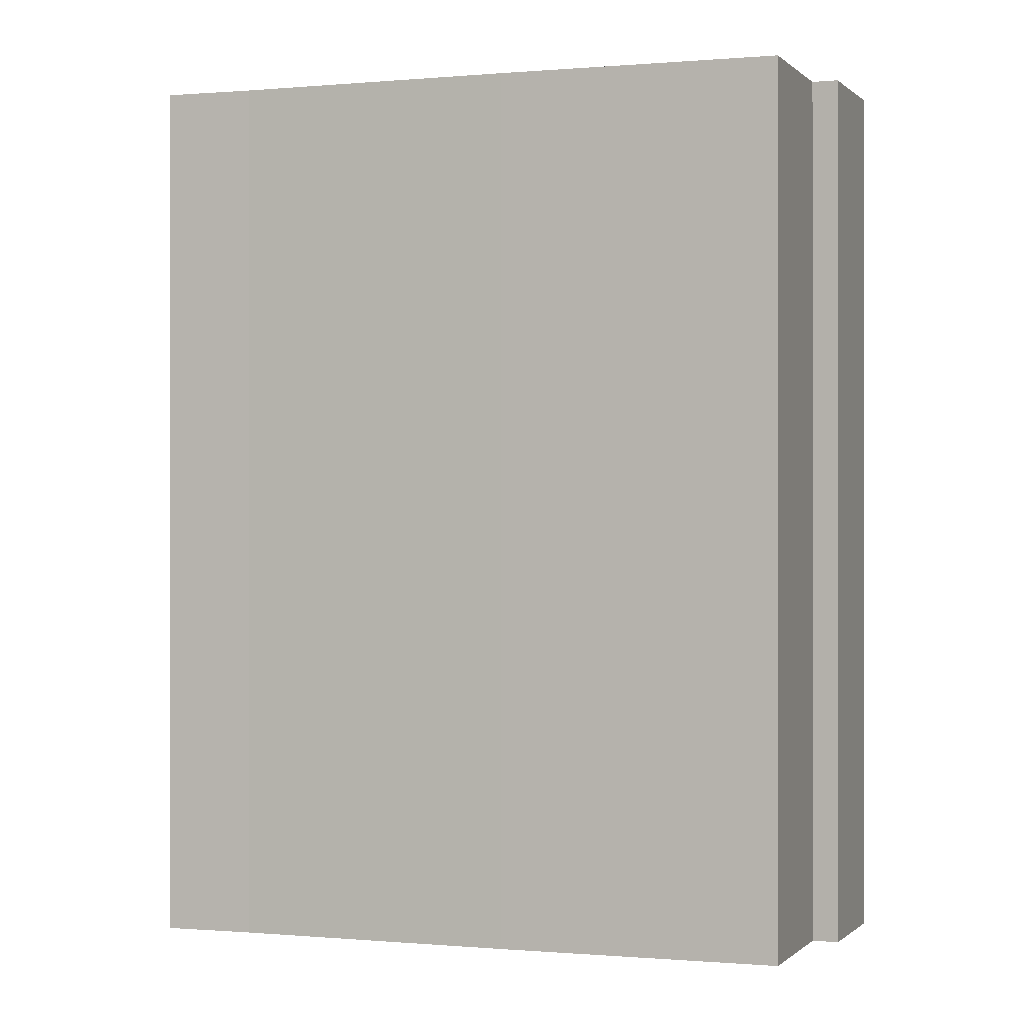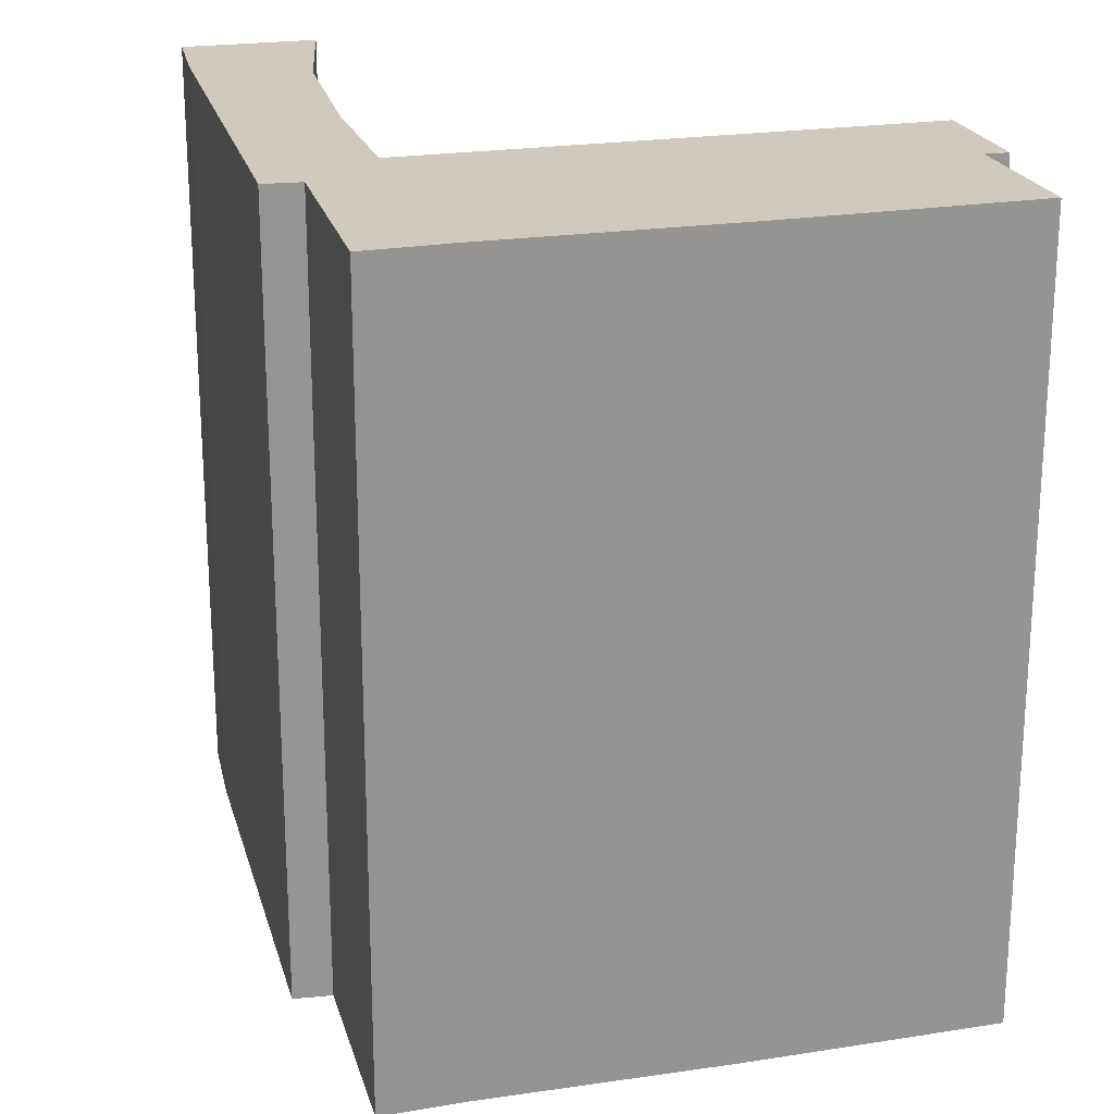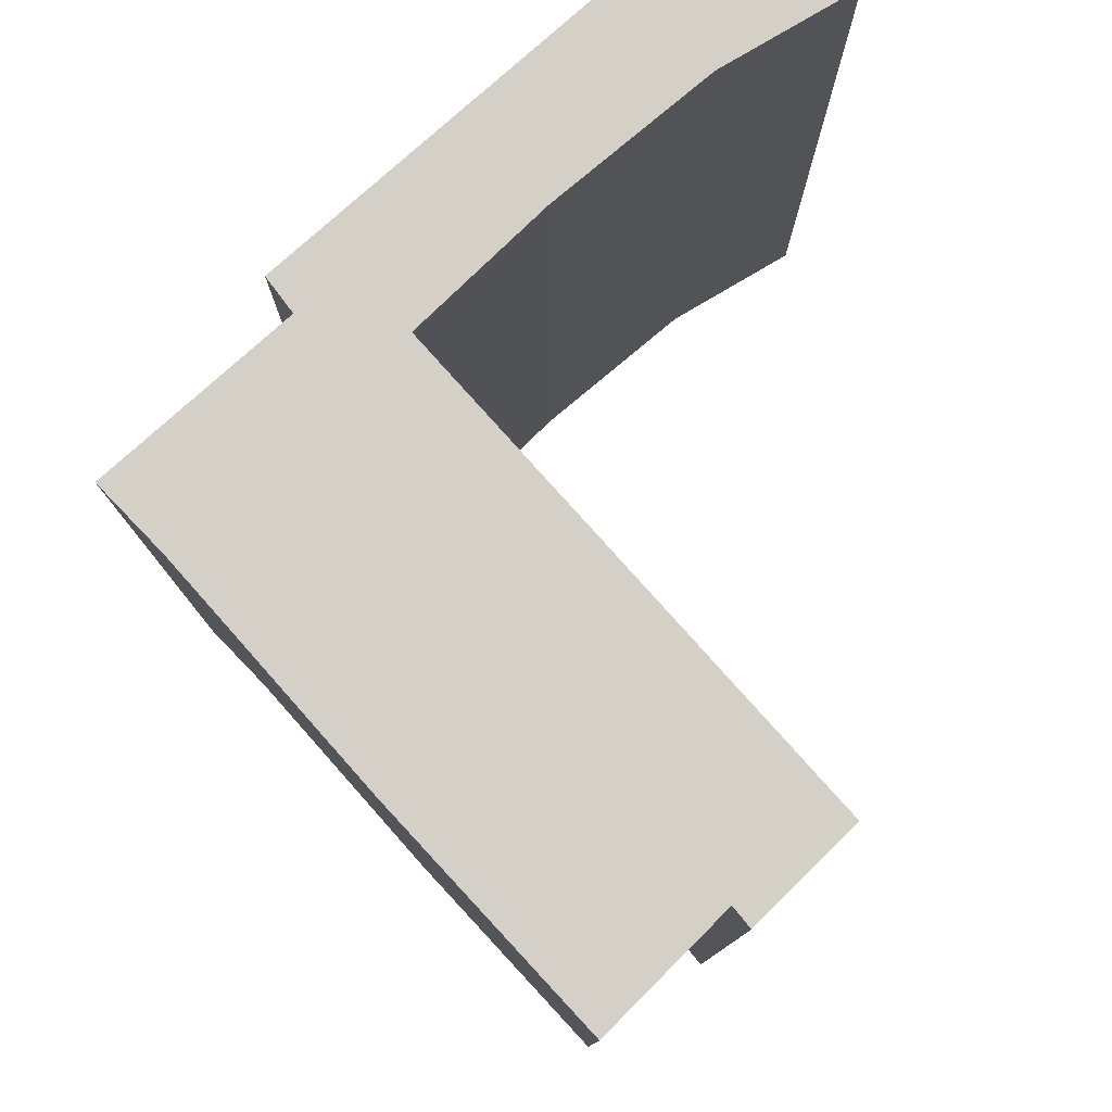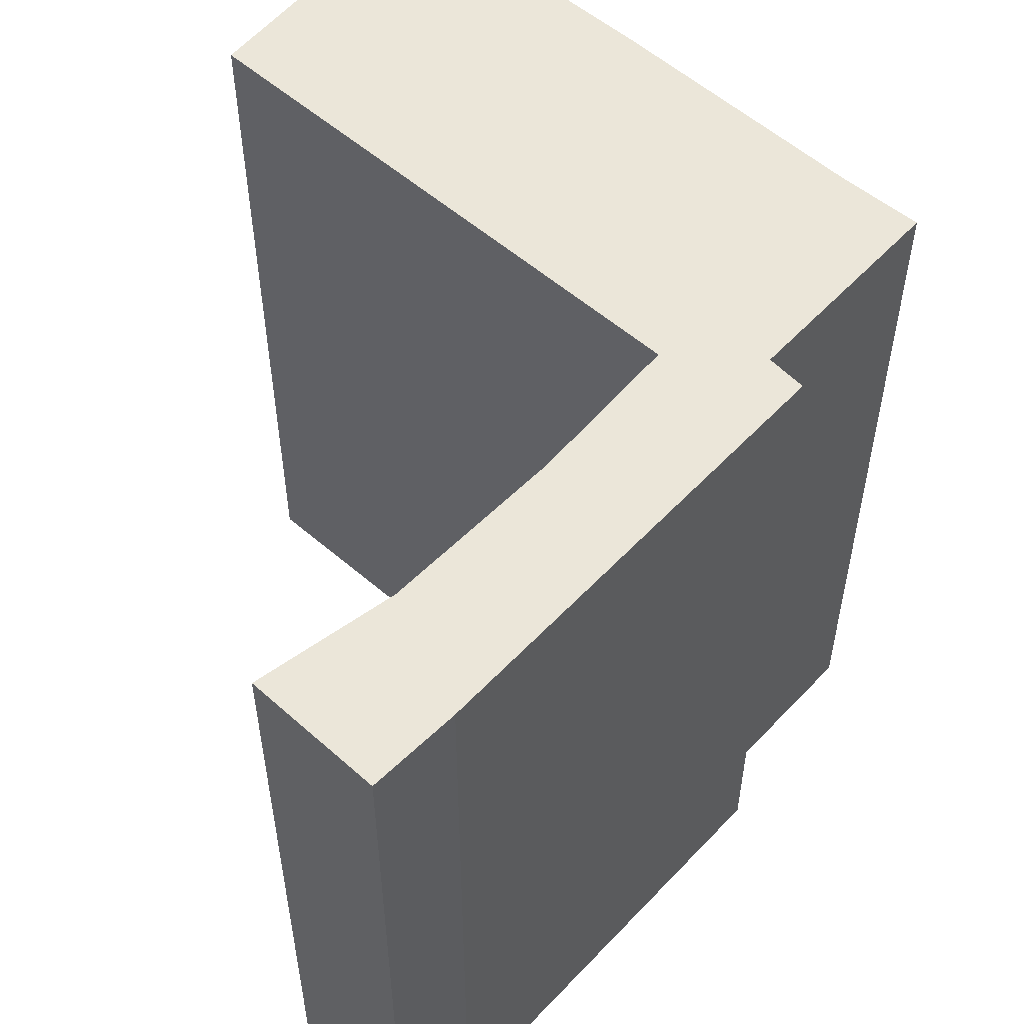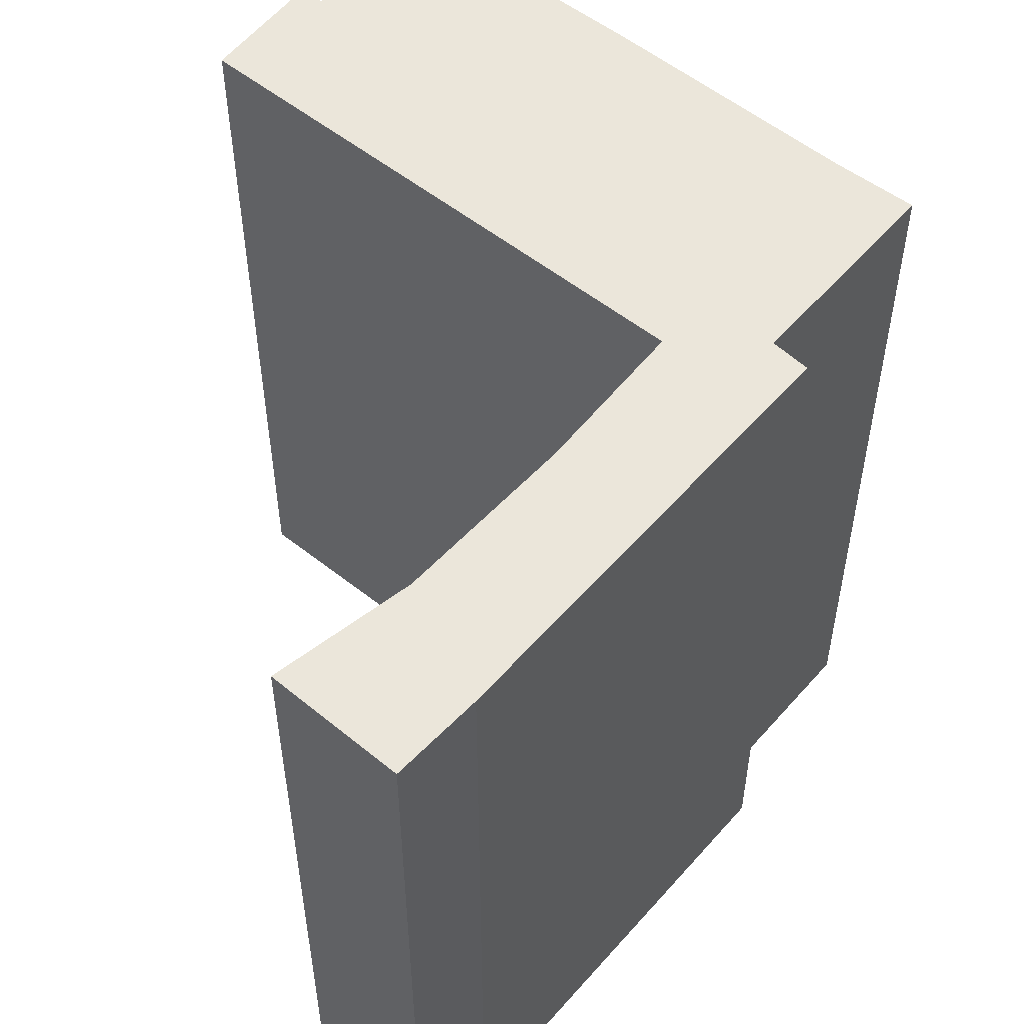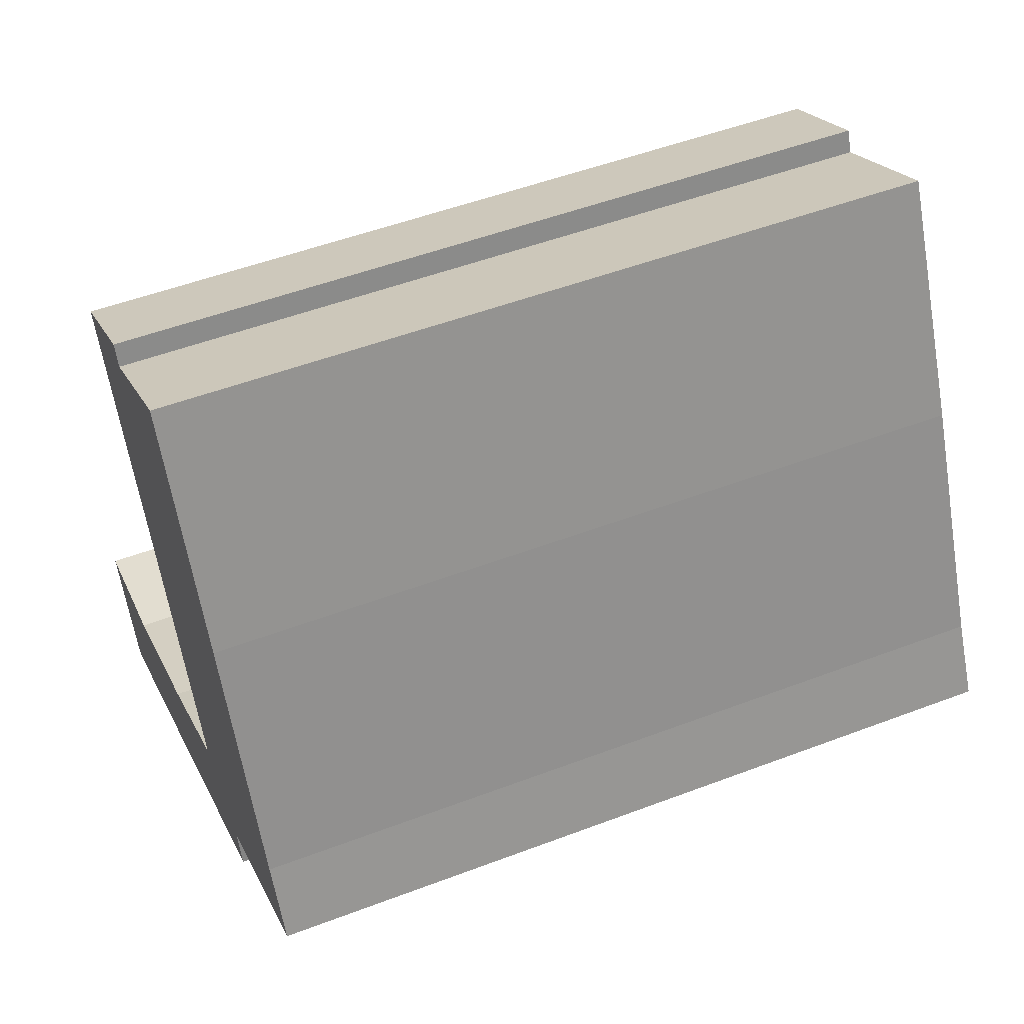
<metadata>
{"format":"obj","ext":"obj","renderer":"f3d","projection":"perspective","resolution":1024,"background":"white","views":[{"elev":-0.2,"azim":-42.9,"up":"+Y"},{"elev":22.8,"azim":-79.0,"up":"+Y"},{"elev":79.9,"azim":-16.4,"up":"+Y"},{"elev":56.2,"azim":157.6,"up":"+Y"},{"elev":55.0,"azim":155.5,"up":"+Y"},{"elev":51.0,"azim":-112.5,"up":"+Z"}]}
</metadata>
<code>
v  5.438 9.989 3.481
v  5.036 9.989 6.148
v  6.371 9.989 5.435
v  3.491 9.989 -0.598
v  8.282 9.989 -4.391
v  7.266 9.989 -2.393
v  8.994 9.989 -2.83
v  7.23 9.989 -3.951
v  4.702 9.989 -2.761
v  5.292 9.989 -1.532
v  5.207 9.989 -1.495
v  2.213 9.989 -1.589
v  2.387 9.989 -1.128
v  4.917 9.989 5.87
v  3.299 9.989 6.758
v  0.479 9.989 0.919
v  0 9.989 6.116e-16
v  1.855 9.989 3.85
v  0 0 0
v  0.479 -5.627e-17 0.919
v  1.855 -2.357e-16 3.85
v  3.299 -4.138e-16 6.758
v  4.917 -3.594e-16 5.87
v  5.036 -3.765e-16 6.148
v  6.371 -3.328e-16 5.435
v  3.491 3.662e-17 -0.598
v  5.207 9.154e-17 -1.495
v  7.266 1.465e-16 -2.393
v  5.292 9.381e-17 -1.532
v  5.438 -2.131e-16 3.481
v  8.994 1.733e-16 -2.83
v  8.282 2.689e-16 -4.391
v  7.23 2.419e-16 -3.951
v  2.213 9.73e-17 -1.589
v  4.702 1.691e-16 -2.761
v  2.387 6.907e-17 -1.128
g defaultobject
f 1 2 3
f 2 1 4
f 5 6 7
f 6 5 8
f 6 8 9
f 6 9 10
f 10 9 11
f 11 9 4
f 4 9 12
f 4 12 13
f 4 13 2
f 2 13 14
f 13 15 14
f 15 13 16
f 16 13 17
f 15 16 18
f 19 16 17
f 16 19 20
f 20 18 16
f 18 20 21
f 21 15 18
f 15 21 22
f 23 2 14
f 2 23 24
f 22 14 15
f 14 22 23
f 24 3 2
f 3 24 25
f 26 11 4
f 11 26 27
f 27 10 11
f 10 27 6
f 6 27 28
f 28 27 29
f 25 1 3
f 1 25 4
f 4 25 26
f 26 25 30
f 31 5 7
f 5 31 32
f 28 7 6
f 7 28 31
f 32 8 5
f 8 32 33
f 33 9 8
f 9 33 12
f 12 33 34
f 34 33 35
f 36 17 13
f 17 36 19
f 34 13 12
f 13 34 36
f 24 23 25
f 31 33 32
f 33 31 35
f 35 31 28
f 35 28 29
f 35 29 34
f 34 29 27
f 34 27 26
f 34 26 36
f 36 26 19
f 19 26 30
f 19 30 20
f 20 30 21
f 21 30 25
f 21 25 23
f 21 23 22

</code>
